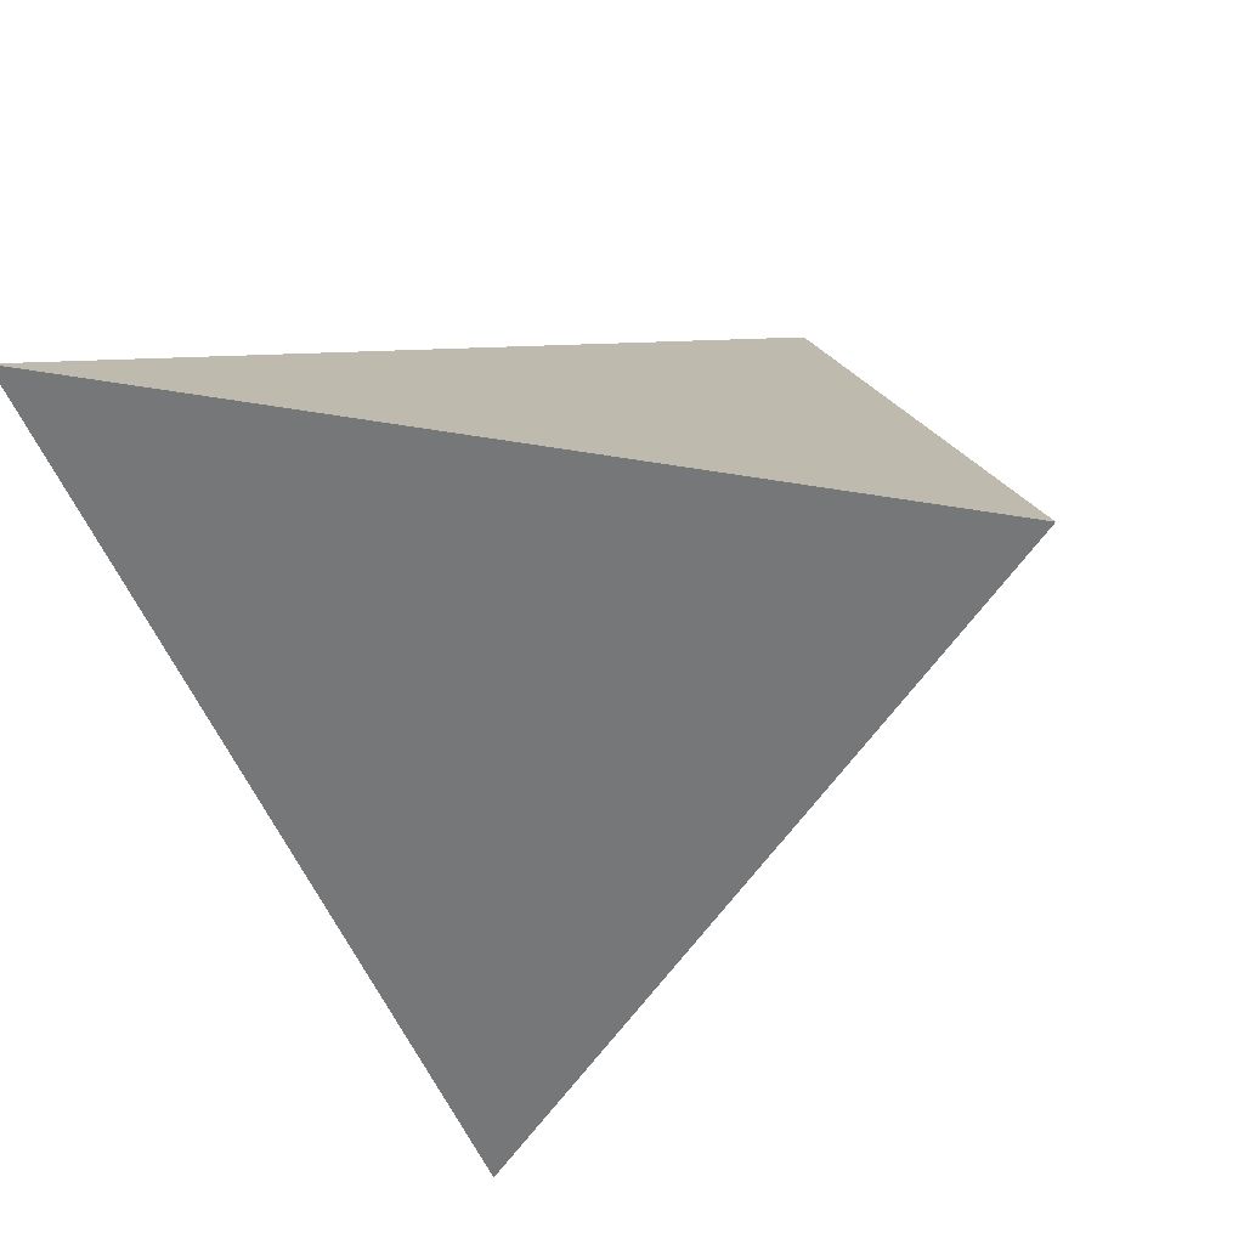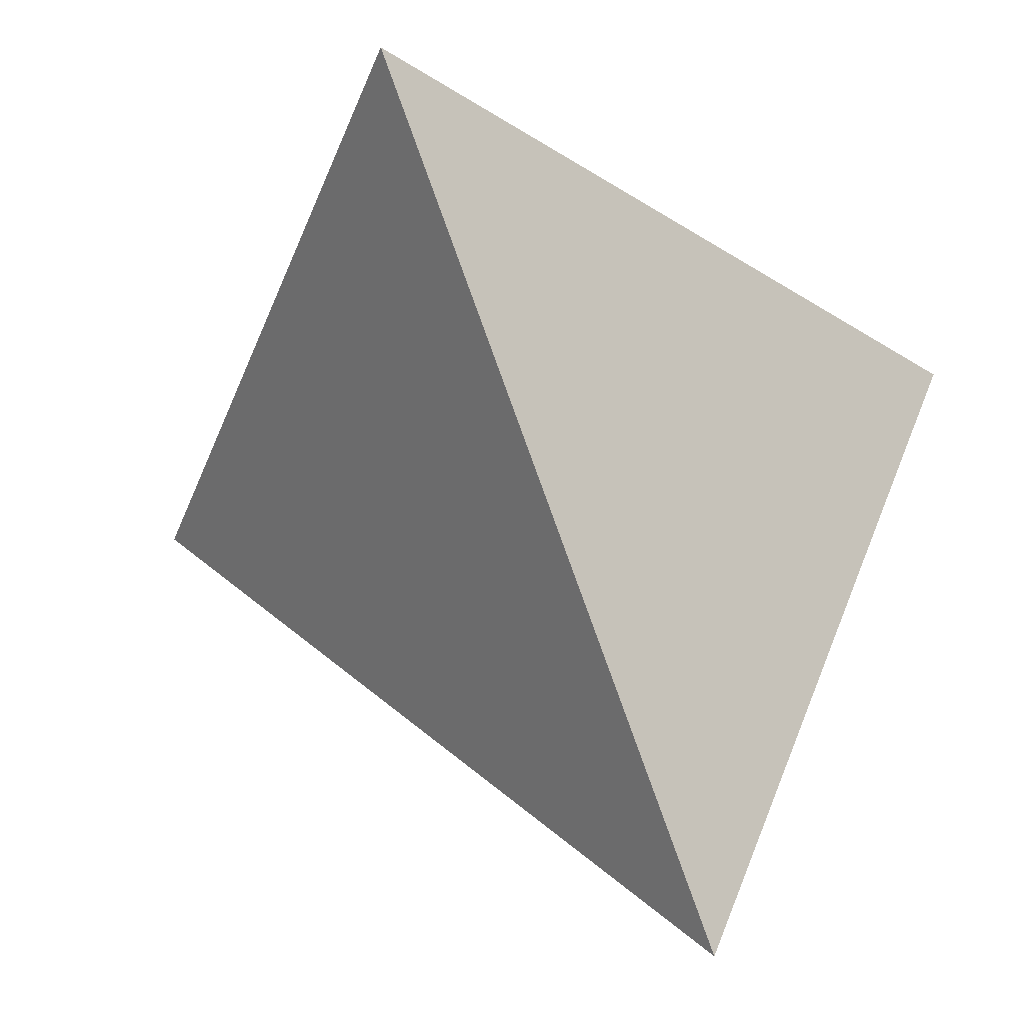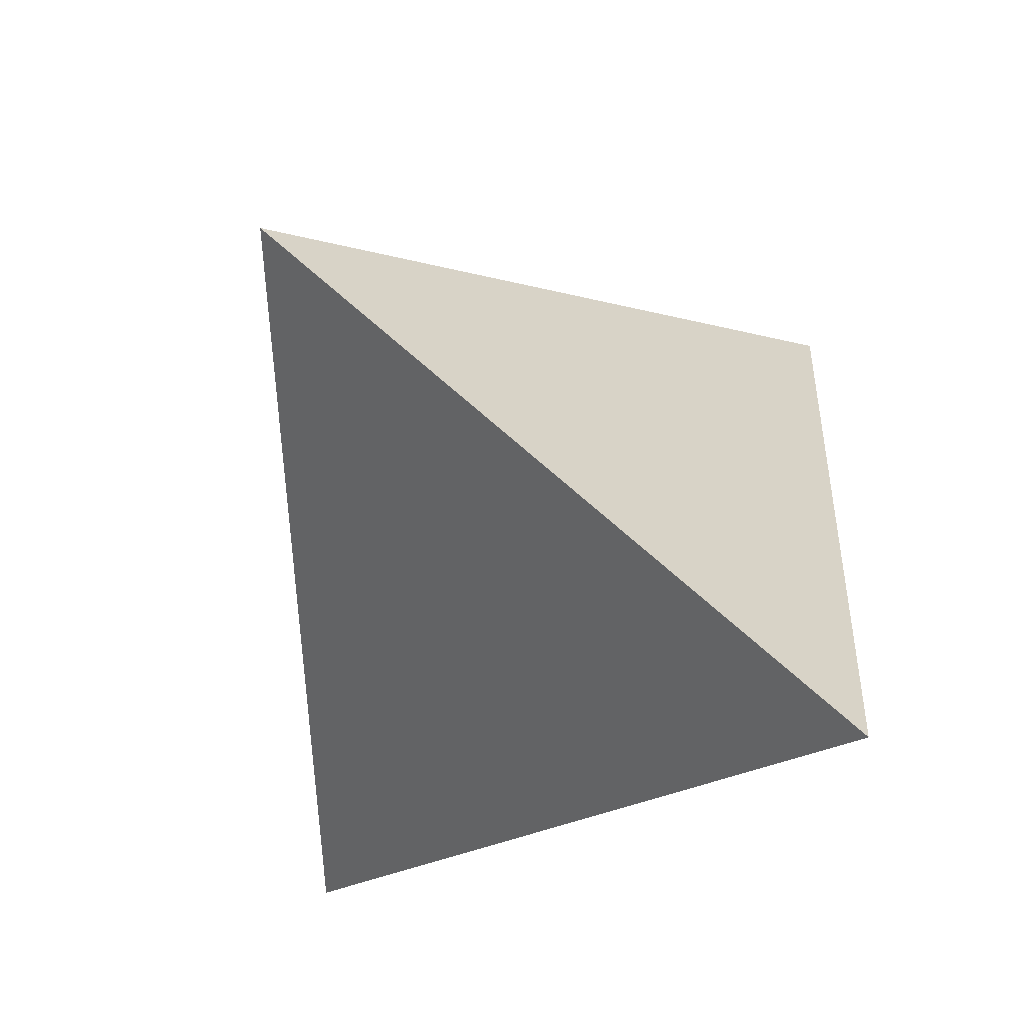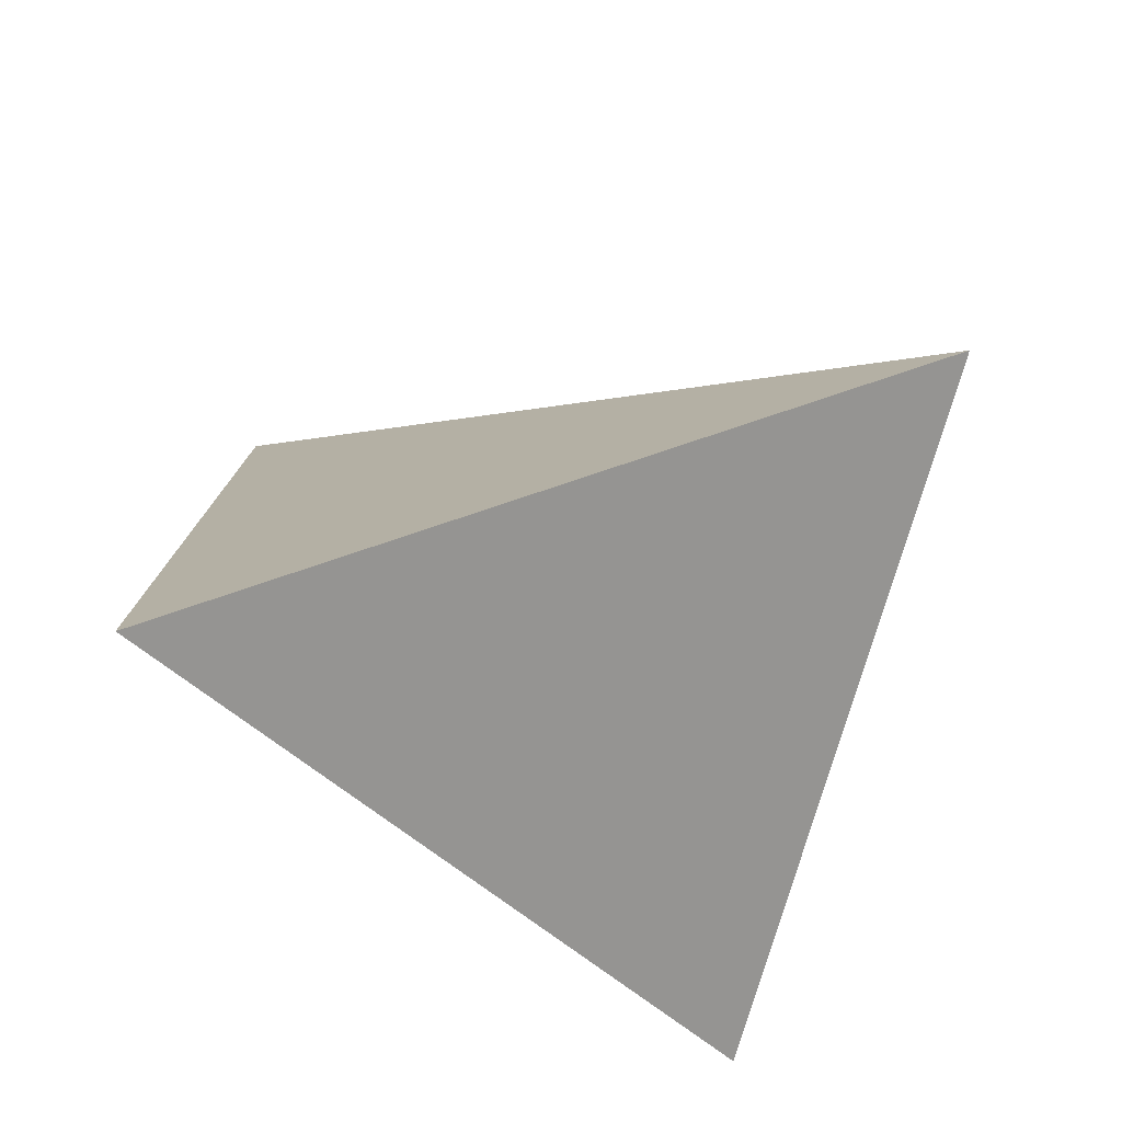
<metadata>
{"format":"obj","ext":"obj","renderer":"f3d","projection":"perspective","resolution":1024,"background":"white","views":[{"elev":-19.9,"azim":22.7,"up":"+Y"},{"elev":-1.9,"azim":-168.1,"up":"+Y"},{"elev":-26.0,"azim":122.3,"up":"+Z"},{"elev":-34.4,"azim":18.2,"up":"+Z"}]}
</metadata>
<code>
v 0.03085 -0.0003608 0.1339
v 0.05875 -0.01436 0.1183
v 0.07319 0.03488 0.1724
v 0.181 -0.07551 0.04978
v 0.1317 -0.05088 0.07737
v 0.1054 -0.07883 0.04675
v 0.01737 0.04016 0.1787
v -0.003307 -0.006595 0.1273
v 0.02074 -0.02773 0.1038
v 0.1752 -0.1102 0.01153
v 0.1568 0.1579 0.05678
v 0.2164 0.1243 0.07494
v 0.2066 0.1687 0.006893
v -0.08119 0.208 0.1245
v -0.01573 0.194 0.1062
v -0.06449 0.237 0.06541
v -0.1267 -0.02891 0.1038
v -0.1689 0.0167 0.1544
v -0.2455 -0.01108 0.1244
v -1.781e-05 -0.08356 0.04242
v -0.02002 -0.07484 0.0522
v -0.01991 -0.09497 0.03
v 0.3024 -0.08097 0.007779
v 0.1322 0.1925 0.01459
v -0.1614 0.2507 0.1043
v -0.141 -0.05567 0.07436
v 0.009568 -0.1004 0.02372
v 0.1754 0.05753 -0.1571
v 0.1542 -7.942e-05 -0.1528
v 0.1314 0.05217 -0.1932
v 0.007406 0.3252 -0.1758
v 0.09778 0.3735 -0.2661
v -0.01026 0.229 -0.1981
v -0.1397 0.07282 -0.05057
v -0.1193 0.1079 -0.06789
v -0.1231 0.06332 -0.0863
v -0.1993 -0.186 -0.08856
v -0.1771 -0.08904 -0.07423
v -0.1561 -0.1266 -0.1339
v 0.08306 -0.1923 -0.1389
v 0.02451 -0.2533 -0.1657
v 0.0529 -0.1498 -0.1818
v -0.02363 -0.04195 -0.2908
v -0.08118 -0.02374 -0.2121
v -0.04873 0.02099 -0.246
v 0.01778 -0.1003 -0.2319
v -0.07539 -0.122 -0.2785
v -0.02366 -0.2004 -0.2284
v -0.1168 -0.07278 -0.1749
v -0.1316 -0.2075 -0.2244
v -0.06861 -0.2652 -0.1574
v -0.154 -0.2388 -0.1276
v -0.07884 0.03811 -0.1813
v -0.1089 -0.0008865 -0.1485
v -0.1416 -0.04316 -0.1129
v -0.1031 0.05194 -0.1292
v -0.1311 0.01742 -0.09776
v -0.1611 -0.01965 -0.06402
v -0.1491 0.0324 -0.05643
v -0.03781 0.07978 -0.2325
v -0.07124 0.09134 -0.165
v -0.09778 0.1005 -0.1114
v -0.02513 0.1483 -0.2168
v -0.06256 0.1522 -0.1463
v -0.09175 0.1552 -0.09132
v -0.05257 0.2224 -0.1247
v 0.01145 0.03775 -0.2917
v 0.03528 0.1295 -0.3072
v 0.07077 0.2669 -0.3245
v 0.07786 0.04571 -0.2372
v 0.1113 0.1273 -0.2403
v 0.1602 0.2473 -0.245
v 0.17 0.1256 -0.1886
v 0.04882 -0.02497 -0.2345
v 0.1068 -0.01131 -0.1896
v 0.08069 -0.07852 -0.1858
v 0.1318 -0.06076 -0.1483
v 0.1082 -0.1247 -0.1437
v 0.05545 -0.1818 -0.06644
v 0.0252 -0.1281 -0.006924
v -0.002252 -0.1682 -0.05095
v -0.01379 -0.1202 0.00213
v -0.05583 -0.1558 -0.03675
v -0.0509 -0.1127 0.01065
v -0.1059 -0.1443 -0.02367
v -0.1882 -0.1409 -0.01923
v -0.1605 -0.09119 0.03534
v -0.2013 -0.06935 -0.01879
v -0.2313 -0.04458 0.04991
v -0.18 0.003424 -0.01639
v -0.2025 0.03123 0.04049
v -0.1644 0.05647 -0.01474
v -0.1449 0.1068 -0.02176
v -0.1533 0.161 0.0242
v -0.1199 0.1579 -0.03835
v -0.121 0.2458 0.01345
v -0.08317 0.233 -0.06282
v -0.04478 0.2718 -0.005278
v -0.02109 0.3143 -0.09132
v 0.06147 0.292 -0.1067
v 0.1013 0.2359 -0.03834
v 0.1469 0.2812 -0.143
v 0.1812 0.2165 -0.0568
v 0.2367 0.2254 -0.1699
v 0.2968 0.1886 -0.08378
v 0.2246 0.1071 -0.1339
v 0.2064 0.02374 -0.1169
v 0.247 -0.02051 -0.06416
v 0.1832 -0.04285 -0.1108
v 0.2214 -0.09931 -0.05533
v 0.1585 -0.1135 -0.1044
v 0.1674 -0.1574 -0.04038
v 0.1321 -0.1885 -0.09776
v -0.09453 -0.1041 0.02055
v -0.04792 -0.0858 0.04035
v -0.08603 -0.07341 0.05433
v -0.04558 -0.06375 0.06464
v -0.07949 -0.04914 0.08104
v -0.1783 0.095 0.03249
v -0.237 0.07423 0.1277
v -0.2036 0.1654 0.1185
v -0.3166 0.1748 0.33
v -0.1528 0.1977 0.1873
v 0.03111 0.2531 -0.02233
v 0.005783 0.221 0.04747
v 0.07115 0.2062 0.03057
v 0.04546 0.1811 0.08886
v 0.1028 0.1691 0.07241
v 0.2762 0.06995 -0.07442
v 0.3115 0.126 0.01149
v 0.3509 0.01605 0.01175
v 0.3265 0.06237 0.1083
v 0.2879 -0.03962 0.08848
v 0.07639 -0.1386 -0.01891
v 0.09254 -0.1053 0.01767
v 0.04283 -0.1024 0.02132
v 0.05749 -0.08096 0.04481
v 0.02433 -0.08245 0.04344
v 0.005739 -0.06816 0.05936
v 0.01255 -0.04987 0.07948
v -0.01549 -0.05657 0.07232
v -0.01004 -0.03432 0.09681
v -0.04333 -0.04143 0.08924
v -0.04061 -0.01336 0.1202
v -0.08156 -0.02076 0.1124
v -0.09773 0.02566 0.1637
v -0.03616 0.03334 0.1717
v -0.1209 0.1397 0.264
v -0.01672 0.1212 0.2285
v -0.05214 0.1689 0.1714
v 0.0185 0.155 0.1496
v 0.05986 0.1079 0.2021
v 0.0841 0.1423 0.1291
v 0.1305 0.09566 0.1775
v 0.1453 0.1305 0.1098
v 0.0335 -0.06434 0.06334
v 0.07255 -0.05898 0.06892
v 0.04471 -0.04218 0.08769
v 0.09179 -0.03092 0.09972
v 0.2107 0.08197 0.1493
v 0.1246 0.0169 0.1522
v 0.1927 -0.006762 0.1255
v 0.1234 0.4082 -0.3404
v 0.4733 -0.004177 0.126
v -0.1552 -0.3724 -0.2749
v 0.1472 0.06971 0.2102
v 0.31 0.1883 -0.09163
v -0.06922 -0.1315 -0.2951
v -0.1304 -0.303 -0.2807
v 0.375 0.1117 -0.004999
v 0.2676 0.04243 0.1791
v -0.2156 -0.1676 -0.04846
v -0.1746 -0.3066 -0.2021
v -0.05838 -0.3157 -0.2131
v 0.4428 0.03175 0.08539
v 0.3933 0.01394 0.1467
v -0.1926 -0.2455 -0.1346
v 0.04503 -0.2551 -0.1472
v 0.1649 -0.1849 -0.07069
v 0.3466 -0.0784 0.04521
v 0.3971 -0.04883 0.0774
v 0.3692 -0.06519 0.0596
v 0.1214 -0.2103 -0.09844
v 0.1003 -0.2227 -0.1119
v 0.4506 0.0009662 0.1319
v 0.4473 -0.0194 0.1094
v 0.29 -0.1116 0.009109
v 0.2236 -0.1505 -0.03328
v 0.2043 -0.1618 -0.04558
v -0.01448 -0.29 -0.1851
v -0.03096 -0.2996 -0.1956
v -0.185 -0.2715 -0.1633
v -0.2469 -0.06156 0.06875
v -0.2748 0.03305 0.1733
v -0.2952 0.1024 0.25
v -0.04837 0.114 0.2607
v 0.02159 0.3542 -0.1852
v 0.07784 0.384 -0.2709
v 0.1132 0.4028 -0.3247
v 0.08344 0.2962 -0.331
v 0.1783 0.3436 -0.2673
v 0.2453 0.2646 -0.1779
v 0.2291 0.2837 -0.1996
v -0.2538 0.2081 0.2343
v -0.1994 0.2369 0.1515
v -0.1936 0.24 0.1427
v -0.1833 0.2455 0.127
v 0.09166 0.3192 -0.3329
v 0.09059 0.3162 -0.3327
v 0.1025 0.3971 -0.3085
v 0.1419 0.3864 -0.3157
v 0.04866 0.3686 -0.2265
v -0.004647 0.3403 -0.1453
v -0.01711 0.3337 -0.1263
v -0.06611 0.3077 -0.05162
v -0.1093 0.2848 0.01416
v -0.1324 0.2725 0.04932
v 0.03109 0.096 0.2402
v -0.08304 0.1219 0.2697
v -0.1825 0.1444 0.2954
v -0.2012 0.1486 0.3002
v 0.04488 0.1882 -0.3219
v 0.03923 0.1723 -0.3206
v 0.003096 0.07108 -0.3121
v -0.2774 0.04201 0.1832
v -0.2539 -0.03771 0.09511
v -0.2699 0.01653 0.1551
v -0.2314 -0.1142 0.01057
v -0.2105 -0.185 -0.06772
v -0.1997 -0.2217 -0.1082
v 0.33 0.02829 0.163
v 0.4046 0.07684 0.03438
v -0.1126 -0.3475 -0.2478
v -0.151 -0.3606 -0.2759
v -0.1449 -0.3664 -0.2683
v -0.1702 -0.3216 -0.2187
v -0.006946 0.04294 -0.3097
v -0.08647 -0.1799 -0.2911
v -0.09249 -0.1967 -0.2896
v -0.04688 -0.06895 -0.3004
v -0.03999 -0.04964 -0.302
v 0.2902 0.2116 -0.118
v 0.3167 0.1804 -0.08274
v 0.2028 0.0571 0.1959
v 0.08091 0.08472 0.2273
f 210 32 199
f 107 106 129
f 12 11 155
f 4 6 10
f 216 217 16
f 1 2 3
f 8 7 147
f 80 81 79
f 1 3 7
f 21 20 139
f 2 1 9
f 230 177 85
f 40 41 42
f 192 37 39
f 167 105 243
f 4 5 6
f 5 4 133
f 3 2 161
f 188 112 189
f 110 23 180
f 168 43 46
f 245 218 7
f 197 31 66
f 230 229 38
f 233 51 235
f 25 206 205
f 139 138 156
f 34 36 59
f 70 30 75
f 114 84 115
f 14 25 123
f 6 5 157
f 188 187 10
f 1 7 8
f 1 8 9
f 199 69 33
f 198 31 212
f 17 19 26
f 9 8 142
f 158 159 2
f 10 6 135
f 43 240 241
f 220 148 221
f 180 182 4
f 35 34 93
f 11 12 13
f 57 58 59
f 196 7 218
f 31 33 66
f 13 12 130
f 94 119 121
f 11 13 24
f 15 14 150
f 231 171 161
f 14 15 16
f 16 15 125
f 14 16 25
f 90 89 91
f 17 18 19
f 60 61 63
f 179 113 111
f 18 17 145
f 76 75 77
f 30 29 75
f 20 27 138
f 225 19 18
f 190 41 40
f 36 35 62
f 39 38 55
f 20 21 22
f 17 26 118
f 181 133 4
f 22 21 115
f 207 25 16
f 20 22 27
f 100 32 198
f 180 23 182
f 180 10 187
f 122 123 204
f 182 23 181
f 119 120 121
f 24 13 103
f 159 5 162
f 11 24 128
f 227 226 26
f 27 22 82
f 135 6 137
f 28 29 30
f 29 28 107
f 28 30 73
f 33 31 198
f 28 73 106
f 198 32 210
f 34 35 36
f 2 159 161
f 37 38 39
f 42 41 48
f 40 42 78
f 241 240 44
f 57 55 58
f 79 178 184
f 168 47 44
f 240 43 168
f 186 133 181
f 45 44 53
f 67 43 241
f 241 45 237
f 238 47 168
f 200 69 209
f 81 80 82
f 47 238 239
f 239 238 46
f 46 43 74
f 42 48 46
f 42 46 76
f 49 47 50
f 44 47 49
f 44 49 54
f 50 47 239
f 239 48 169
f 50 169 234
f 96 217 216
f 49 50 39
f 234 235 165
f 60 53 61
f 236 173 39
f 49 39 55
f 174 233 48
f 245 3 166
f 174 51 233
f 222 68 223
f 81 51 174
f 164 175 132
f 174 41 191
f 236 50 234
f 52 51 83
f 120 225 195
f 236 52 173
f 134 135 136
f 157 5 159
f 173 52 192
f 62 35 65
f 32 100 102
f 37 192 177
f 101 102 100
f 202 104 203
f 85 177 192
f 53 44 54
f 45 53 60
f 54 49 55
f 53 54 56
f 101 124 126
f 56 54 57
f 120 195 122
f 53 56 61
f 125 15 127
f 153 152 154
f 54 55 57
f 56 57 36
f 36 57 59
f 56 36 62
f 55 38 58
f 81 82 83
f 58 38 88
f 63 61 64
f 59 58 90
f 34 59 92
f 237 45 60
f 61 56 62
f 223 60 63
f 223 68 67
f 89 226 227
f 61 62 64
f 189 112 179
f 64 62 65
f 63 64 33
f 33 64 66
f 63 33 69
f 65 35 95
f 64 65 66
f 66 65 97
f 224 67 237
f 46 74 76
f 224 60 223
f 126 125 127
f 24 126 128
f 68 222 200
f 80 79 134
f 200 222 63
f 23 110 108
f 130 12 132
f 67 68 70
f 74 75 76
f 70 68 71
f 67 70 74
f 71 68 200
f 100 99 124
f 170 130 232
f 208 72 71
f 209 69 208
f 117 141 143
f 70 71 30
f 30 71 73
f 193 89 88
f 208 69 199
f 172 88 38
f 203 104 72
f 244 171 160
f 211 163 199
f 208 163 211
f 140 139 156
f 72 211 201
f 102 201 211
f 71 72 73
f 205 206 94
f 65 95 97
f 134 112 135
f 73 72 104
f 43 67 74
f 77 109 111
f 143 142 144
f 74 70 75
f 104 202 242
f 138 137 156
f 42 76 78
f 231 162 176
f 75 29 77
f 77 29 109
f 76 77 78
f 78 77 111
f 119 91 120
f 40 78 113
f 122 18 146
f 128 127 153
f 79 190 178
f 109 110 111
f 121 120 122
f 41 190 191
f 81 191 190
f 184 178 40
f 27 82 80
f 27 80 136
f 51 81 83
f 58 88 90
f 83 82 84
f 52 83 85
f 82 22 84
f 84 22 115
f 83 84 85
f 113 179 183
f 85 84 114
f 108 107 129
f 142 8 144
f 37 177 230
f 86 229 230
f 59 90 92
f 229 86 172
f 34 92 93
f 220 221 146
f 172 86 87
f 228 88 172
f 126 127 128
f 228 87 193
f 87 86 114
f 193 87 26
f 226 89 193
f 9 142 140
f 26 87 116
f 88 89 90
f 91 89 227
f 26 116 118
f 227 19 194
f 128 153 155
f 225 120 91
f 194 19 225
f 90 91 92
f 242 105 167
f 92 91 119
f 35 93 95
f 216 98 215
f 149 148 220
f 196 149 219
f 94 95 93
f 95 94 96
f 122 146 221
f 94 93 119
f 196 219 147
f 25 207 206
f 94 206 207
f 96 207 217
f 95 96 97
f 216 215 97
f 214 213 66
f 152 149 196
f 127 151 153
f 151 152 153
f 98 16 125
f 97 215 214
f 86 85 114
f 214 215 98
f 99 98 124
f 161 244 166
f 214 99 213
f 114 115 116
f 164 186 131
f 213 99 197
f 31 197 212
f 100 212 197
f 102 101 103
f 101 100 124
f 24 103 101
f 143 144 145
f 24 101 126
f 201 102 203
f 134 183 179
f 203 102 103
f 242 202 103
f 153 154 155
f 73 104 106
f 148 149 150
f 103 13 105
f 105 13 130
f 106 104 242
f 243 129 106
f 28 106 107
f 29 107 109
f 136 137 138
f 108 109 107
f 109 108 110
f 23 108 131
f 188 189 111
f 78 111 113
f 110 187 188
f 134 79 184
f 112 10 135
f 87 114 116
f 116 115 117
f 115 21 117
f 150 149 151
f 117 21 141
f 116 117 118
f 118 117 143
f 17 118 145
f 93 92 119
f 123 25 205
f 205 121 204
f 9 140 158
f 195 18 122
f 121 122 204
f 123 122 148
f 14 123 150
f 124 98 125
f 124 125 126
f 127 15 151
f 11 128 155
f 108 129 131
f 129 243 170
f 130 170 243
f 160 171 231
f 232 131 129
f 131 232 175
f 132 175 232
f 181 23 131
f 132 12 160
f 164 185 133
f 162 133 185
f 185 132 176
f 184 113 183
f 80 134 136
f 136 135 137
f 27 136 138
f 12 155 160
f 137 6 157
f 20 138 139
f 21 139 141
f 140 141 139
f 141 140 142
f 141 142 143
f 118 143 145
f 144 8 147
f 145 144 146
f 18 145 146
f 146 144 147
f 221 148 122
f 220 147 219
f 123 148 150
f 15 150 151
f 151 149 152
f 152 218 245
f 154 152 245
f 154 166 244
f 155 154 160
f 156 137 157
f 140 156 158
f 156 157 158
f 158 157 159
f 9 158 2
f 244 161 171
f 176 132 160
f 162 161 159
f 133 162 5
f 16 98 216
f 85 86 230
f 39 173 192
f 180 187 110
f 46 238 168
f 7 3 245
f 66 213 197
f 38 37 230
f 10 112 188
f 33 210 199
f 4 10 180
f 161 162 231
f 52 236 51
f 51 165 235
f 51 236 165
f 111 189 179
f 18 195 225
f 40 178 190
f 4 182 181
f 16 217 207
f 198 212 100
f 26 19 227
f 198 210 33
f 44 45 241
f 44 240 168
f 241 237 67
f 46 48 239
f 239 169 50
f 233 169 48
f 233 234 169
f 233 235 234
f 39 50 236
f 48 41 174
f 174 191 81
f 132 185 164
f 234 165 236
f 192 52 85
f 60 224 237
f 63 222 223
f 67 224 223
f 63 69 200
f 200 209 71
f 71 209 208
f 88 228 193
f 199 163 208
f 38 229 172
f 72 201 203
f 160 154 244
f 199 32 211
f 211 72 208
f 211 32 102
f 94 121 205
f 190 79 81
f 40 113 184
f 146 147 220
f 87 228 172
f 26 226 193
f 227 194 91
f 91 194 225
f 220 219 149
f 147 7 196
f 207 96 94
f 97 96 216
f 66 97 214
f 196 218 152
f 98 99 214
f 166 3 161
f 131 175 164
f 197 99 100
f 179 112 134
f 103 202 203
f 103 105 242
f 242 167 106
f 106 167 243
f 111 110 188
f 184 183 134
f 205 204 123
f 243 105 130
f 129 170 232
f 232 130 132
f 131 186 181
f 133 186 164
f 185 176 162
f 245 166 154
f 160 231 176

</code>
